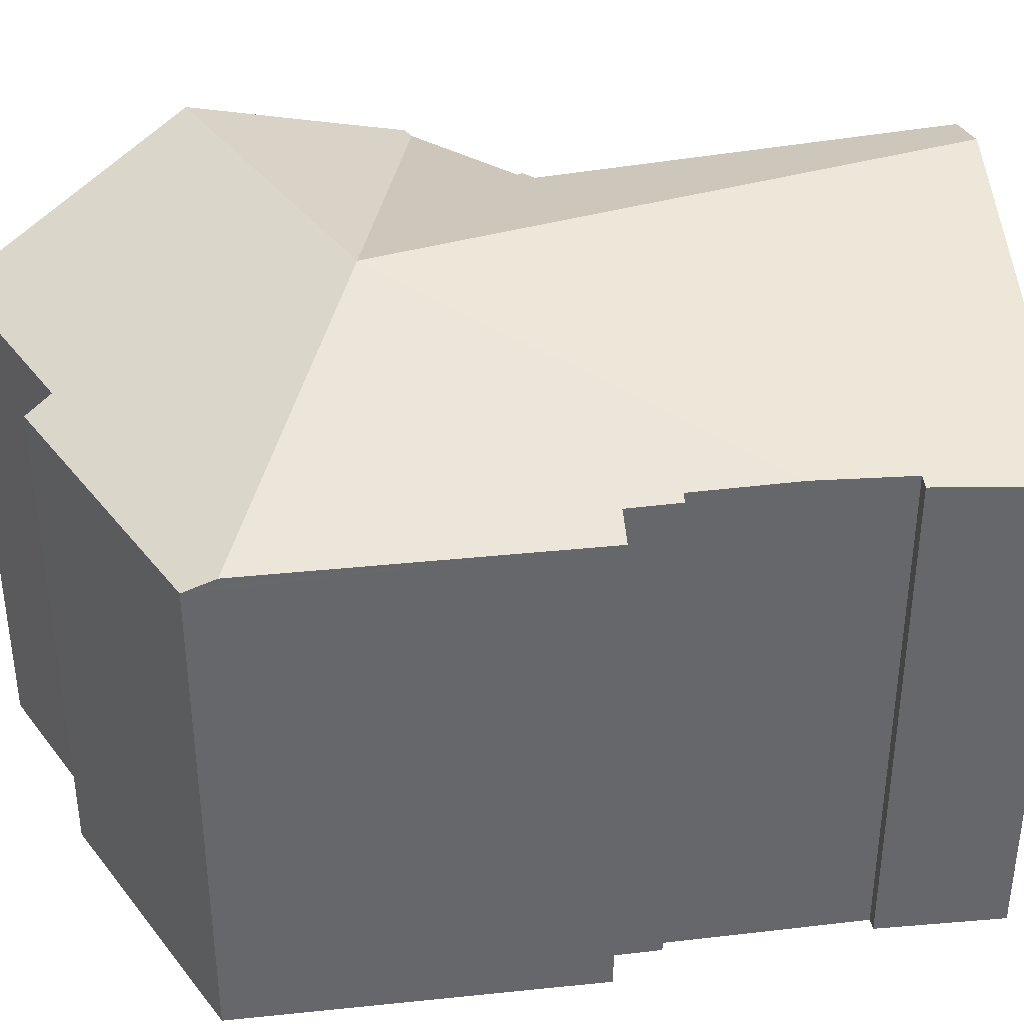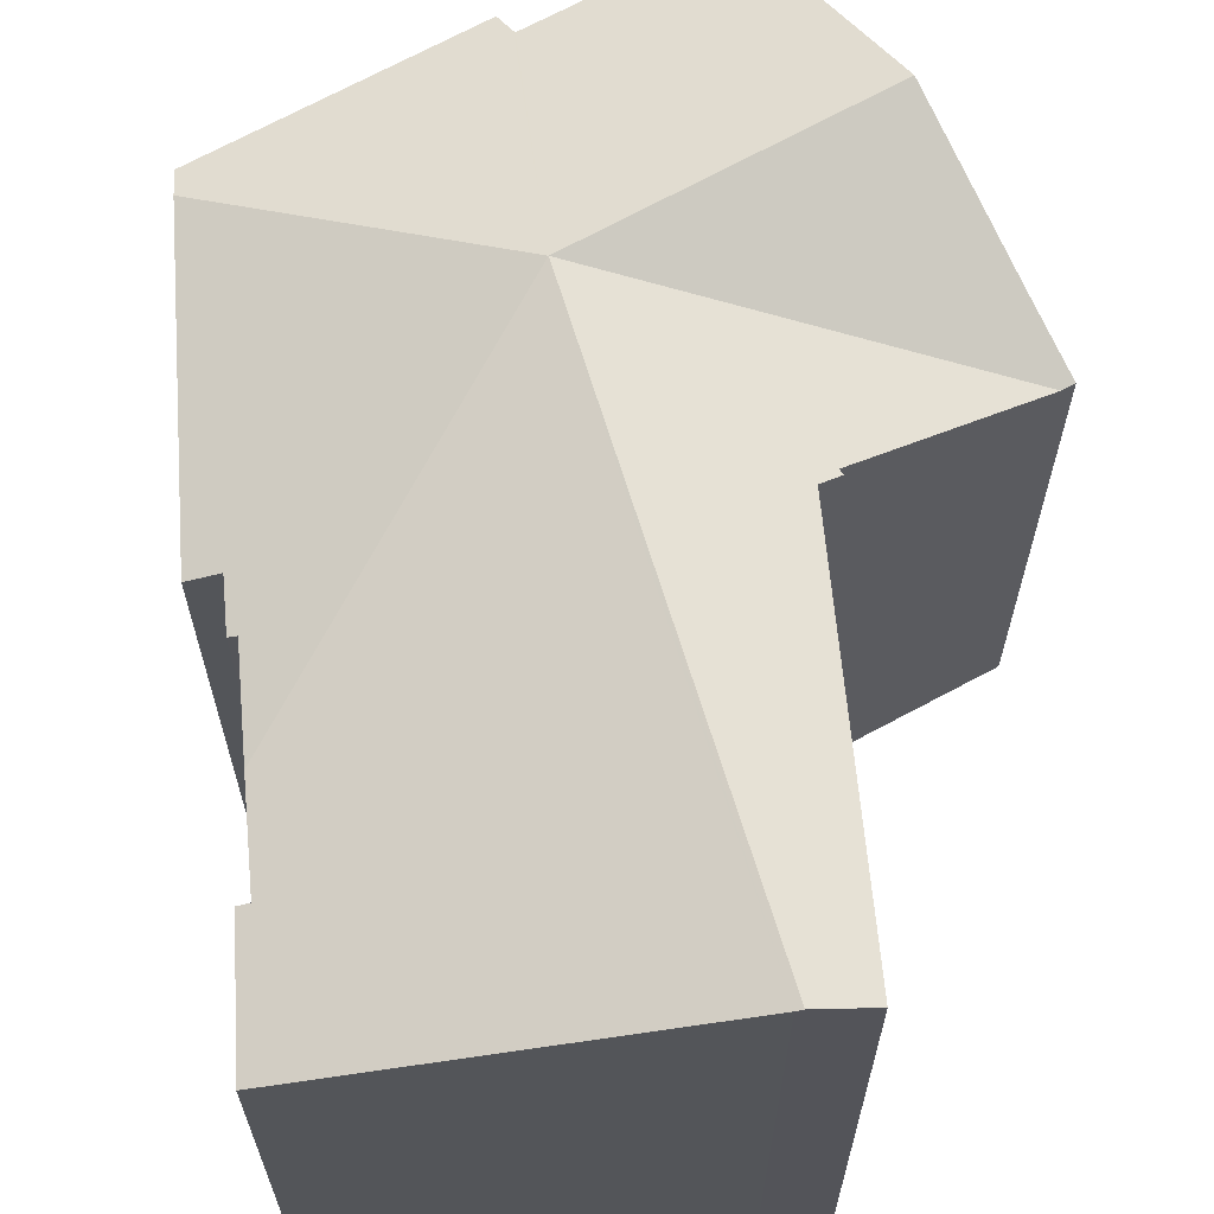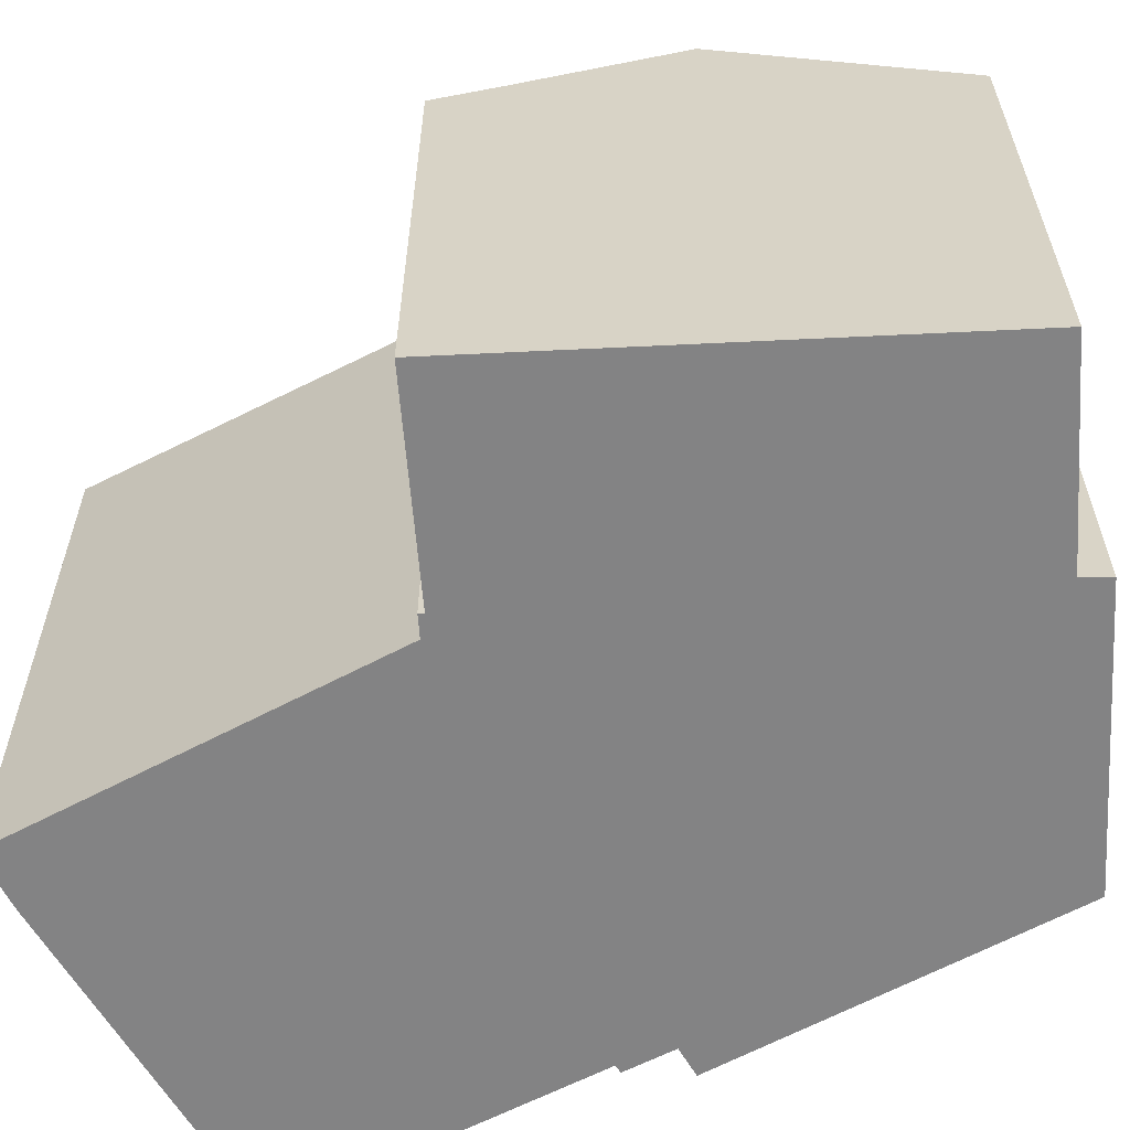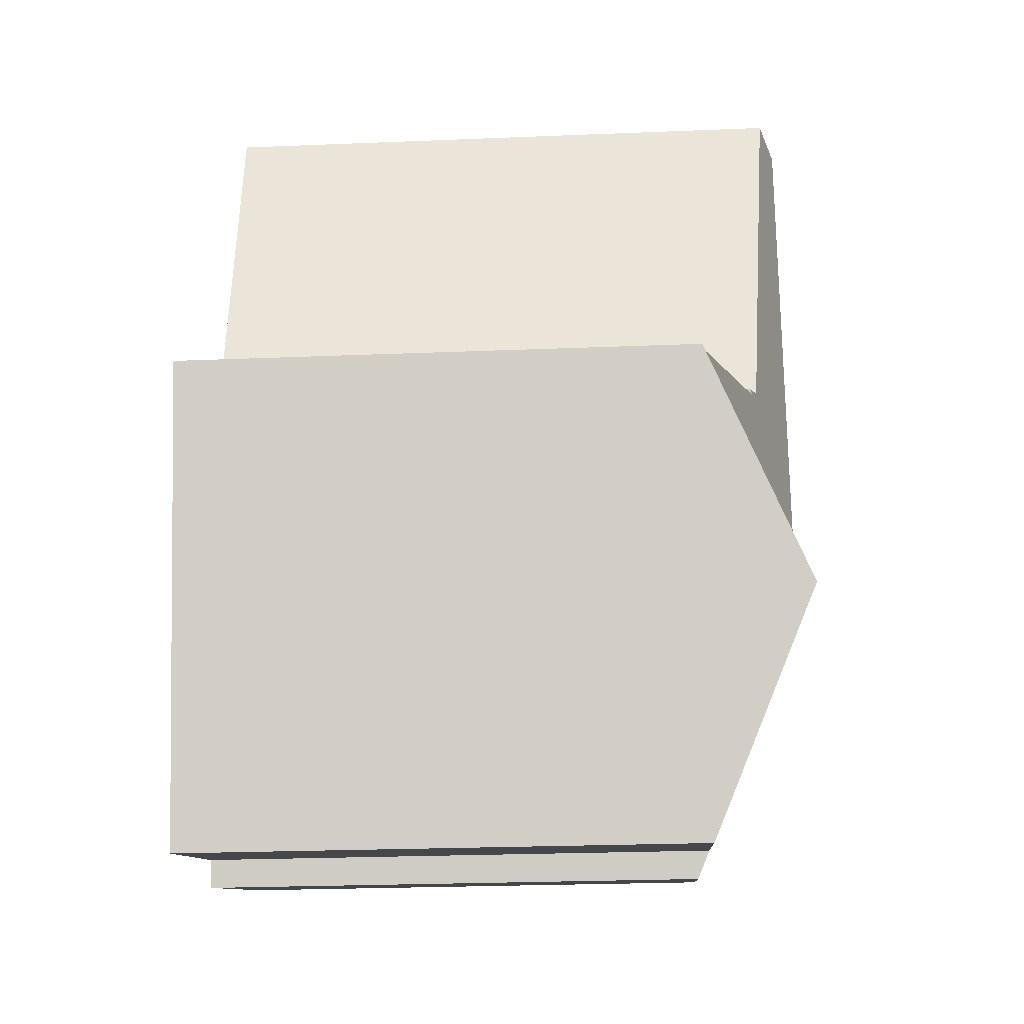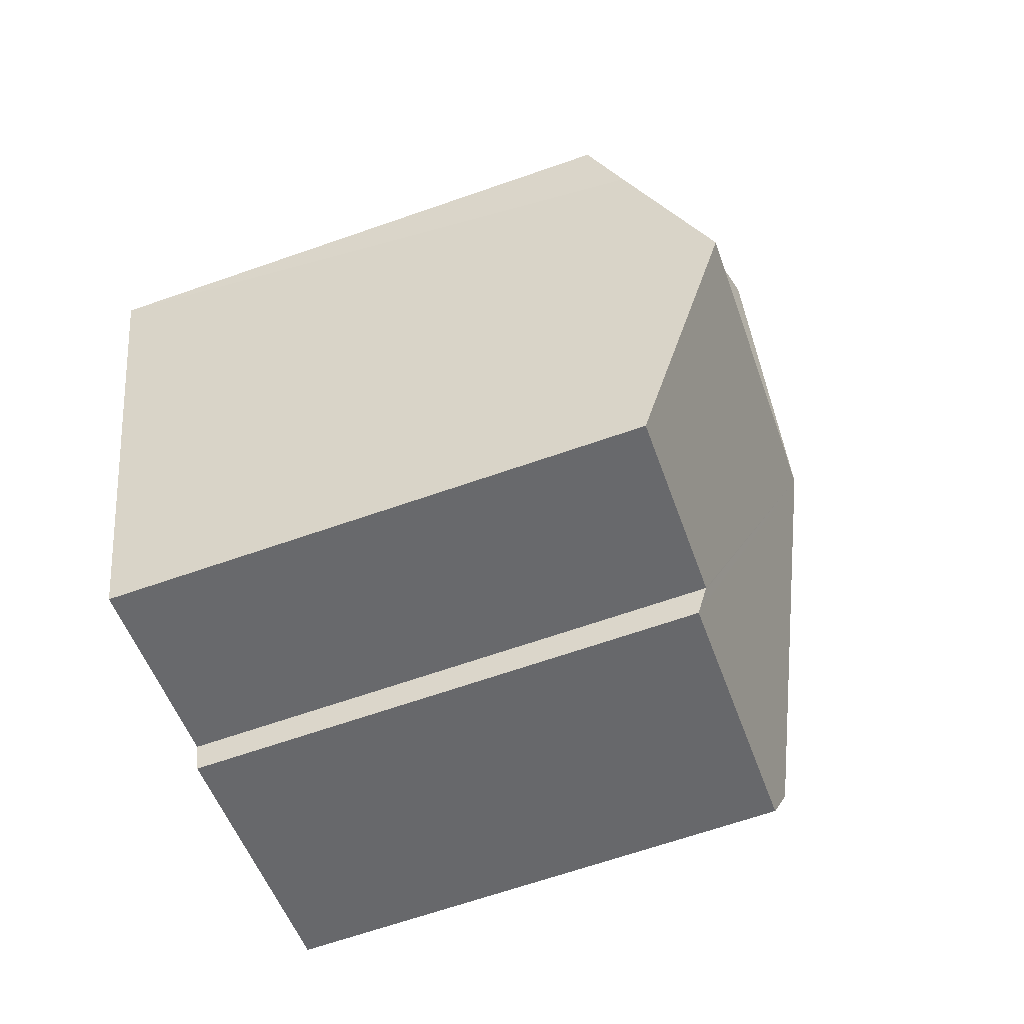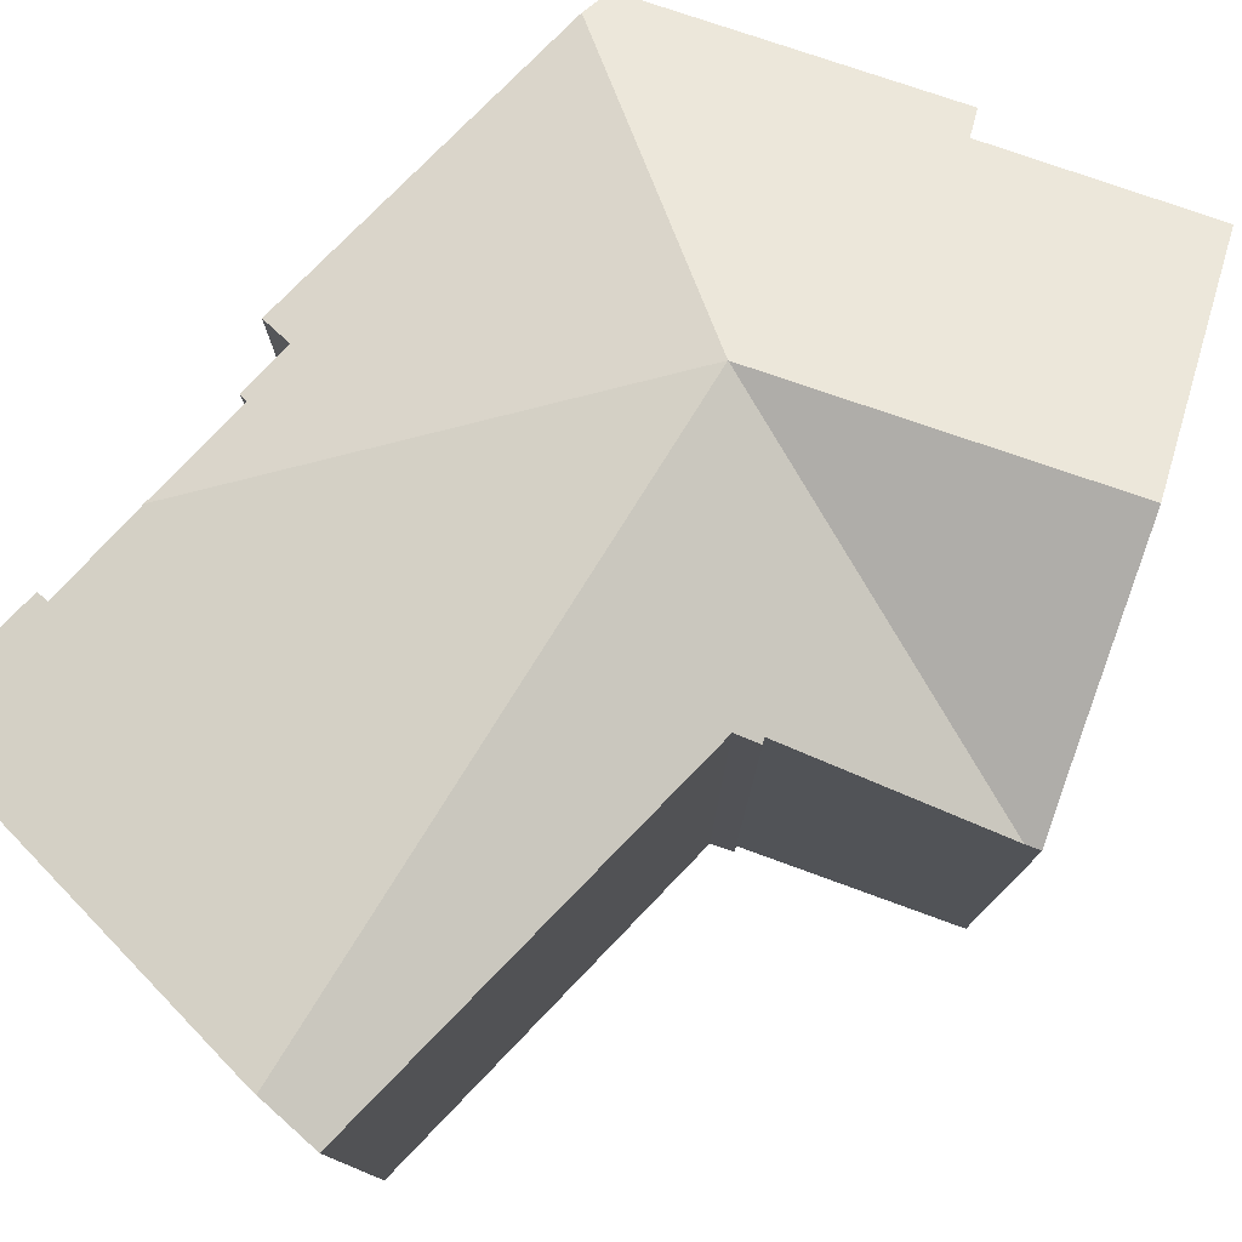
<metadata>
{"format":"obj","ext":"obj","renderer":"f3d","projection":"perspective","resolution":1024,"background":"white","views":[{"elev":38.3,"azim":-108.3,"up":"+Y"},{"elev":65.2,"azim":-15.0,"up":"+Y"},{"elev":-61.2,"azim":108.4,"up":"+Y"},{"elev":-25.1,"azim":93.8,"up":"+Z"},{"elev":-66.3,"azim":109.3,"up":"+Z"},{"elev":78.7,"azim":33.8,"up":"+Y"}]}
</metadata>
<code>
v  11.77 20.81 -17.14
v  17.18 19.28 -10.55
v  23.5 17.41 -12.11
v  16.53 19.48 -10.2
v  12.03 20.81 -8.61
v  14.25 20.26 2.526
v  12.38 20.81 2.538
v  14.2 20.28 2.81
v  16.46 19.5 -9.786
v  17.25 19.26 -10.38
v  23.29 18.4 -14.43
v  23.93 17.41 -12.21
v  21.8 20.81 -19.81
v  19.74 17.49 -27.23
v  19.61 17.28 -27.7
v  13.11 17.26 -26.01
v  13.09 17.23 -26.1
v  12.81 16.85 -26.92
v  4.069 16.87 -24.56
v  3.454 17.27 -23.43
v  3.568 17.04 -24.02
v  3.648 16.87 -24.44
v  3.476 17.23 -23.54
v  1.402 17.26 -12.67
v  2.435 17.66 -12.46
v  2.425 17.78 -10.69
v  1.837 17.8 -7.286
v  2.148 17.68 -10.77
v  0 17.2 1.053e-15
v  1.29 17.61 -4.125
v  0.903 17.5 -4.178
v  1.585 17.72 -5.83
v  12.15 20.74 2.504
v  0.903 2.558e-16 -4.178
v  0 0 0
v  3.648 1.497e-15 -24.44
v  1.402 7.76e-16 -12.67
v  3.476 1.442e-15 -23.54
v  3.568 1.471e-15 -24.02
v  3.454 1.434e-15 -23.43
v  2.148 6.593e-16 -10.77
v  2.435 7.63e-16 -12.46
v  2.425 6.545e-16 -10.69
v  1.585 3.57e-16 -5.83
v  1.29 2.526e-16 -4.125
v  1.837 4.461e-16 -7.286
v  12.15 -1.533e-16 2.504
v  14.2 -1.721e-16 2.81
v  12.38 -1.554e-16 2.538
v  16.53 6.243e-16 -10.2
v  17.25 6.355e-16 -10.38
v  17.18 6.461e-16 -10.55
v  23.93 7.476e-16 -12.21
v  23.5 7.412e-16 -12.11
v  14.25 -1.547e-16 2.526
v  16.46 5.992e-16 -9.786
v  19.61 1.696e-15 -27.7
v  19.74 1.667e-15 -27.23
v  21.8 1.213e-15 -19.81
v  23.29 8.835e-16 -14.43
v  13.11 1.593e-15 -26.01
v  12.81 1.648e-15 -26.92
v  13.09 1.598e-15 -26.1
v  4.069 1.504e-15 -24.56
g defaultobject
f 1 2 3
f 2 1 4
f 4 1 5
f 6 7 8
f 7 6 9
f 7 9 5
f 5 9 4
f 4 10 2
f 11 3 12
f 3 11 1
f 1 11 13
f 14 1 13
f 1 14 15
f 1 15 16
f 1 16 17
f 1 17 18
f 1 18 19
f 1 19 20
f 20 19 21
f 21 19 22
f 20 21 23
f 20 24 1
f 25 1 24
f 26 1 25
f 27 1 26
f 28 26 25
f 29 30 31
f 32 1 27
f 1 32 30
f 1 30 29
f 1 29 33
f 1 33 5
f 5 33 7
f 34 29 31
f 29 34 35
f 23 24 20
f 24 23 21
f 24 21 22
f 24 22 36
f 24 36 37
f 37 36 38
f 38 36 39
f 37 38 40
f 25 41 28
f 41 25 42
f 43 27 26
f 27 43 32
f 32 43 30
f 30 43 44
f 30 44 45
f 44 43 46
f 29 47 33
f 47 29 35
f 33 8 7
f 8 33 47
f 8 47 48
f 48 47 49
f 50 10 4
f 10 50 51
f 52 3 2
f 3 52 12
f 12 52 53
f 53 52 54
f 24 42 25
f 42 24 37
f 28 43 26
f 43 28 41
f 48 6 8
f 6 48 9
f 9 48 4
f 4 48 55
f 4 55 50
f 50 55 56
f 10 52 2
f 52 10 51
f 53 11 12
f 11 53 13
f 13 53 14
f 14 53 15
f 15 53 57
f 57 53 58
f 58 53 59
f 59 53 60
f 61 17 16
f 17 61 18
f 18 61 62
f 62 61 63
f 57 16 15
f 16 57 61
f 62 19 18
f 19 62 22
f 22 62 36
f 36 62 64
f 45 31 30
f 31 45 34
f 64 39 36
f 39 64 62
f 39 62 38
f 38 62 40
f 40 62 37
f 37 62 63
f 37 63 61
f 37 61 57
f 37 57 42
f 42 57 41
f 41 57 58
f 41 58 43
f 43 58 59
f 43 59 46
f 46 59 44
f 44 59 45
f 45 59 35
f 35 59 50
f 35 50 47
f 47 50 56
f 47 56 55
f 47 55 49
f 49 55 48
f 35 34 45
f 60 50 59
f 50 60 52
f 52 60 54
f 54 60 53
f 51 50 52

</code>
